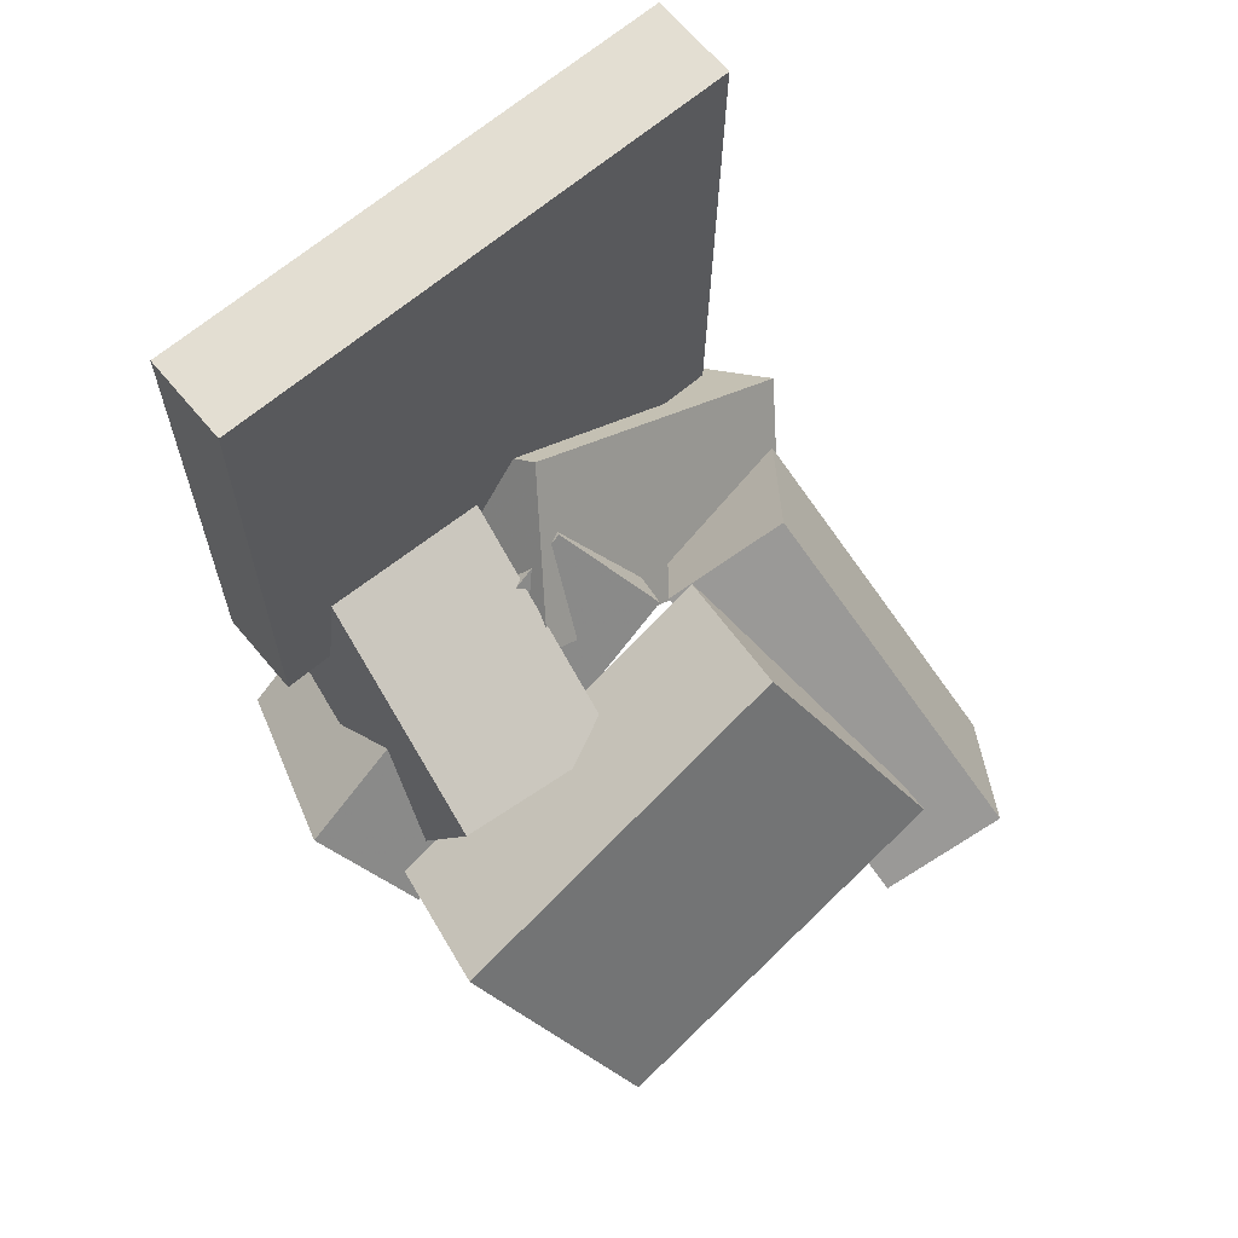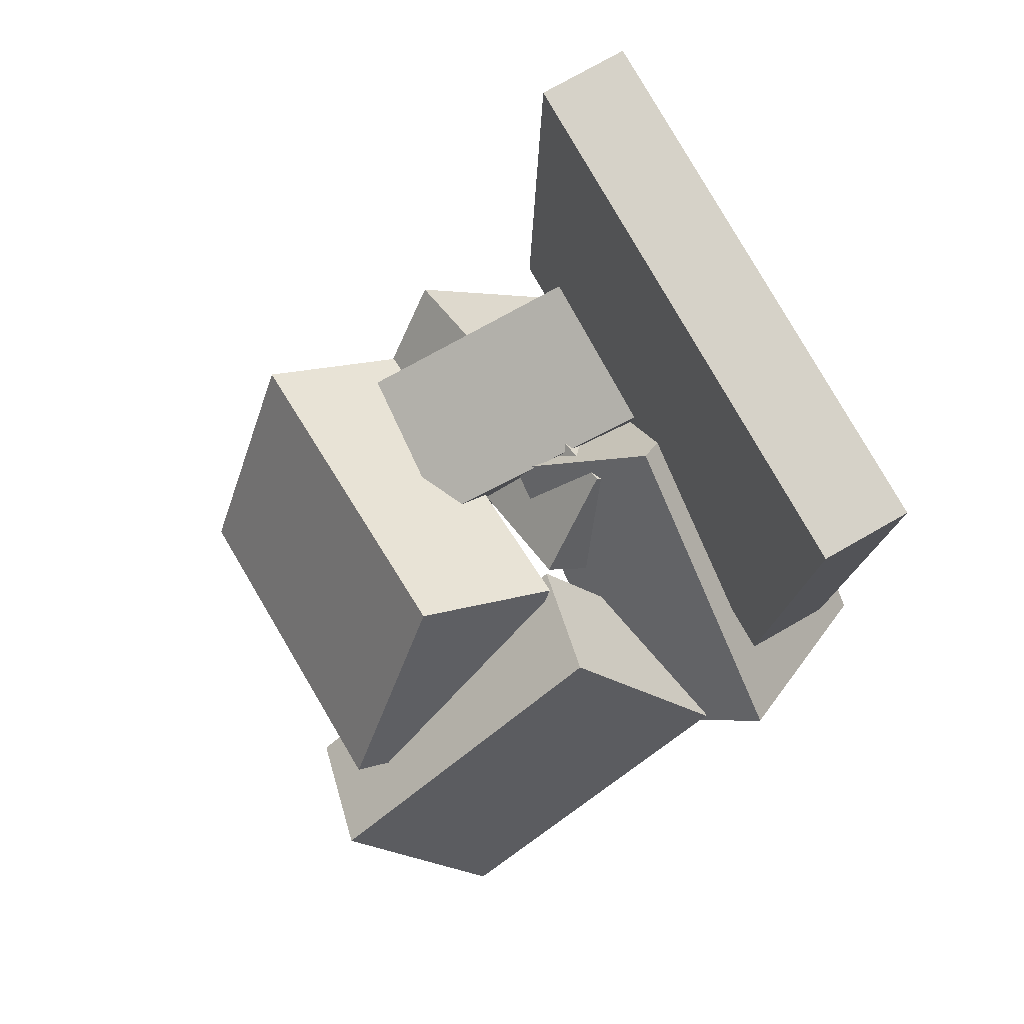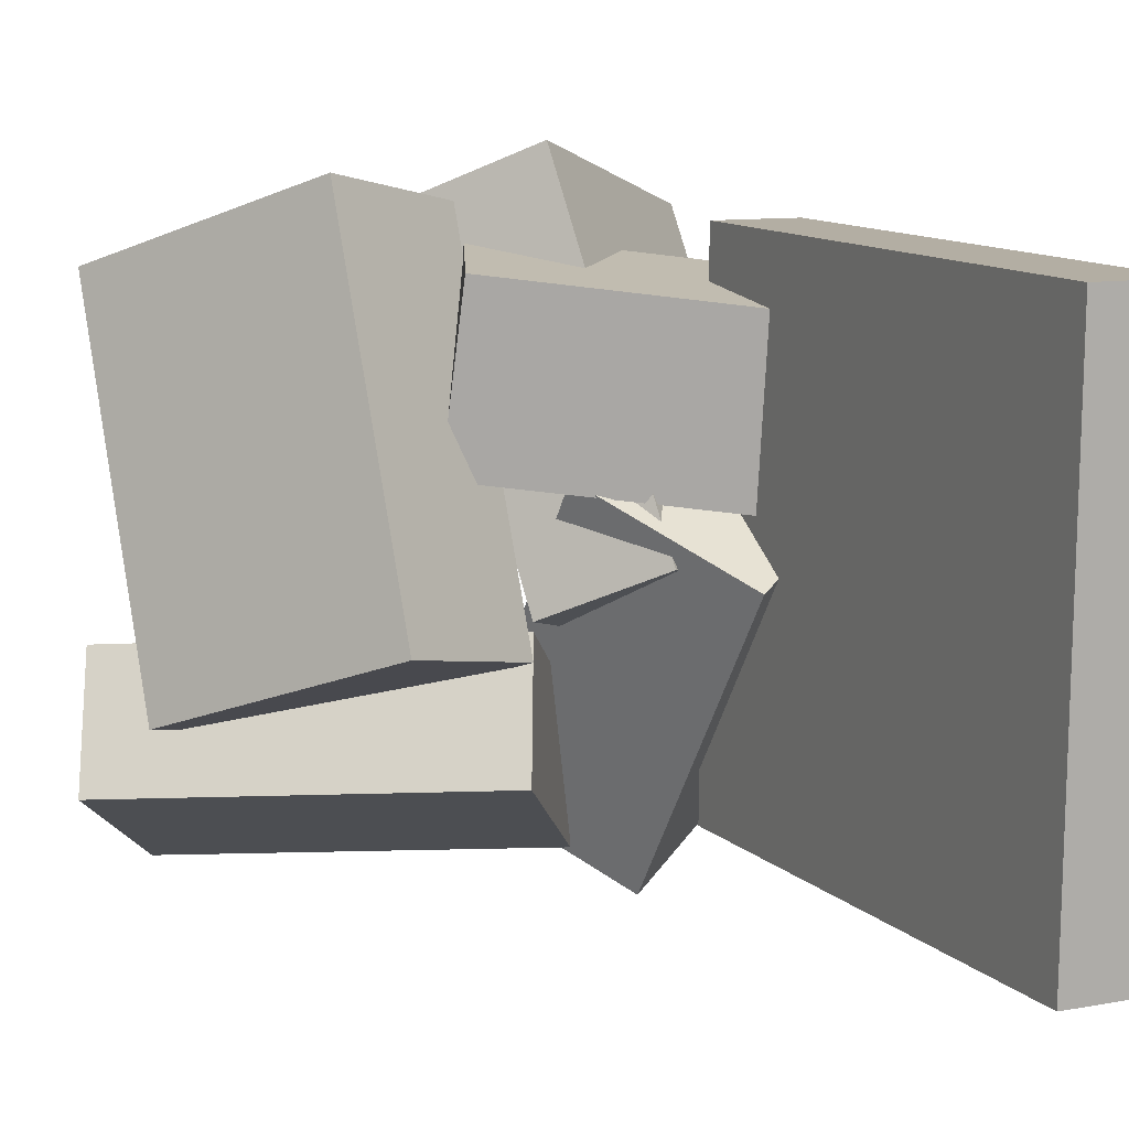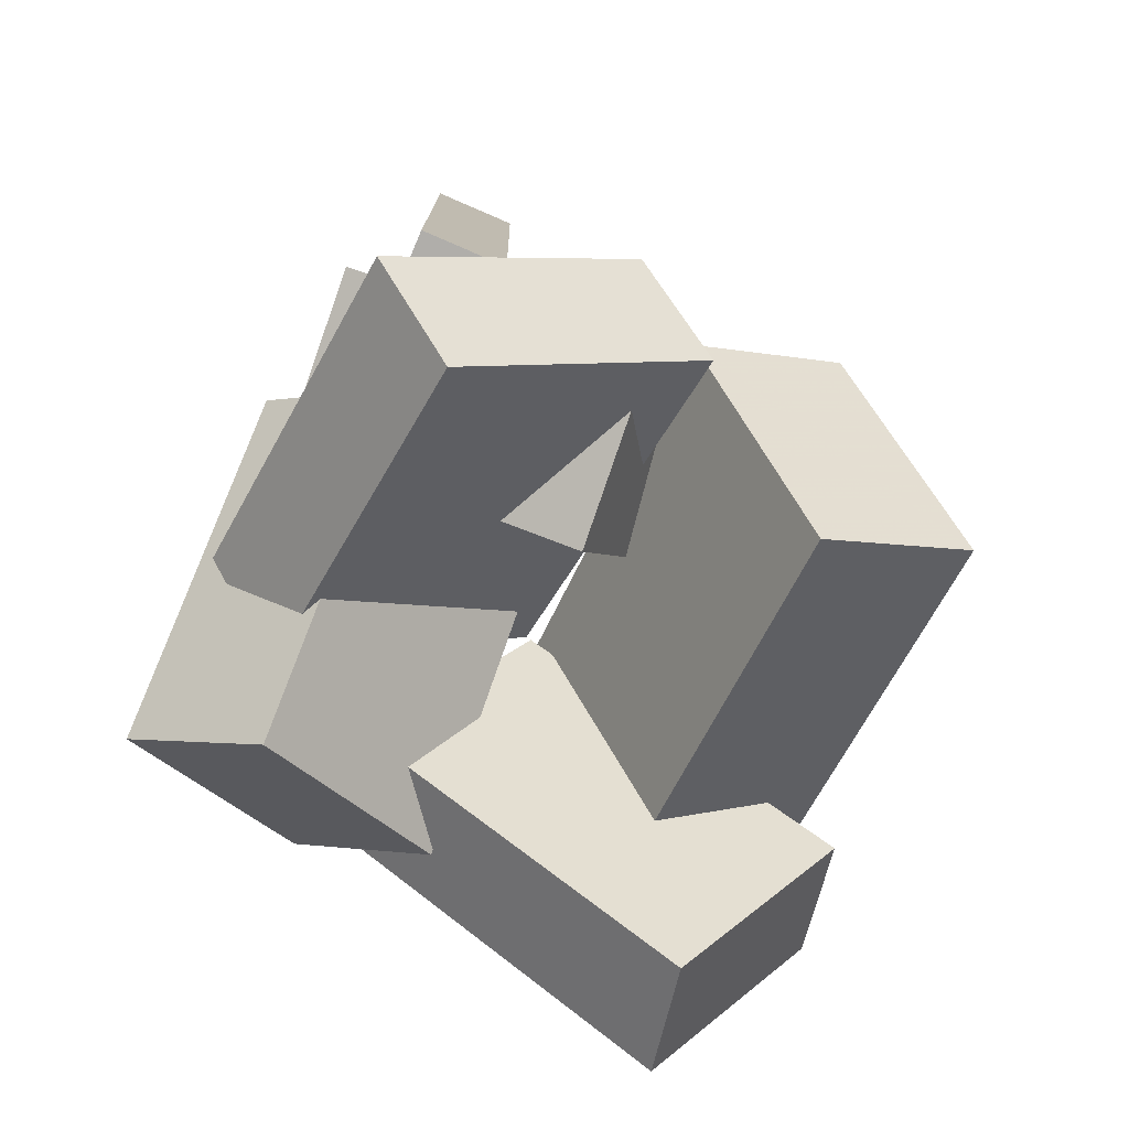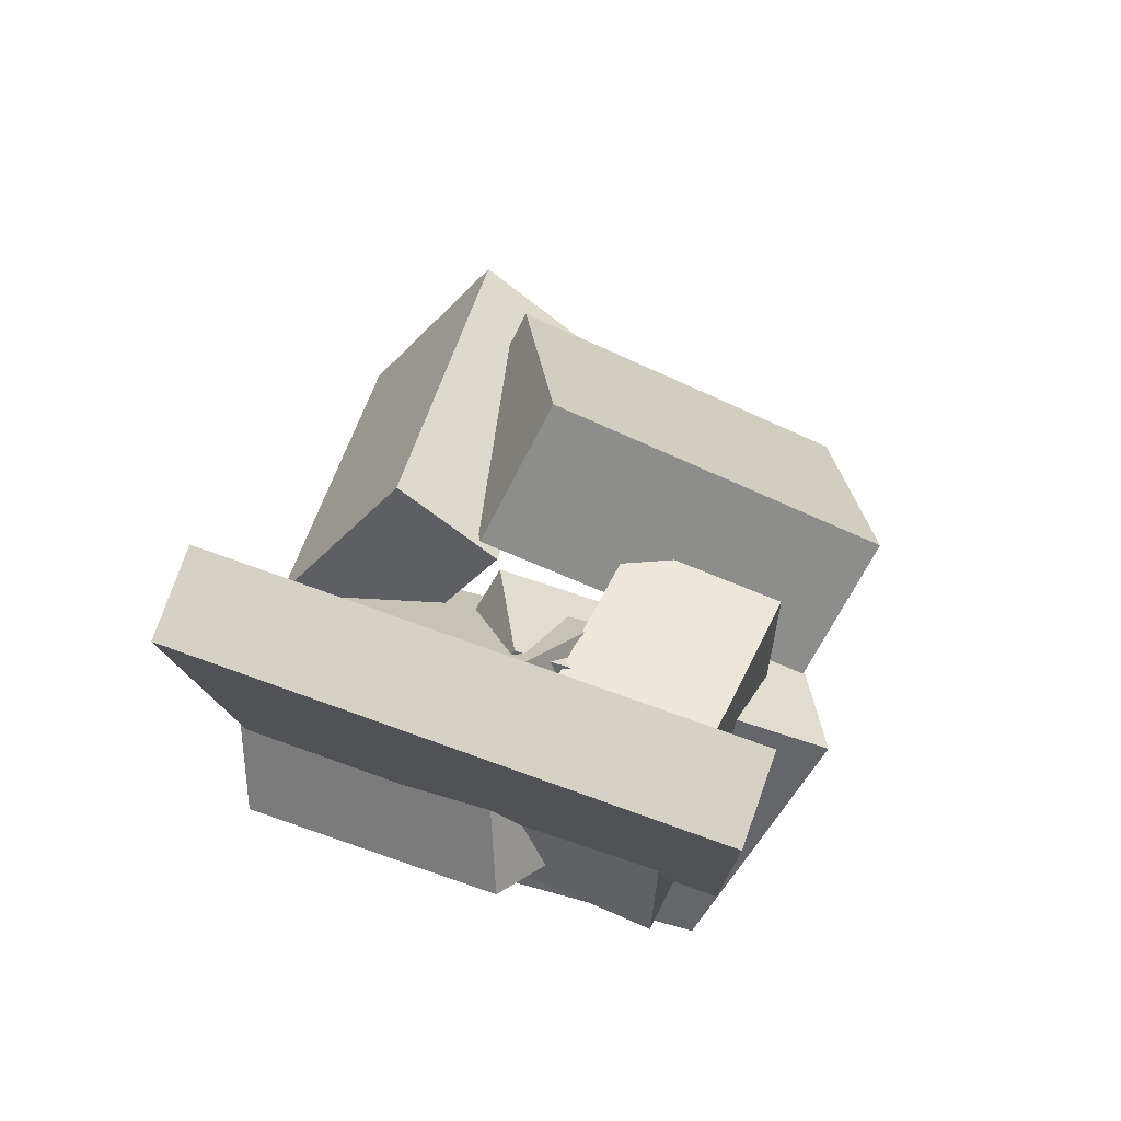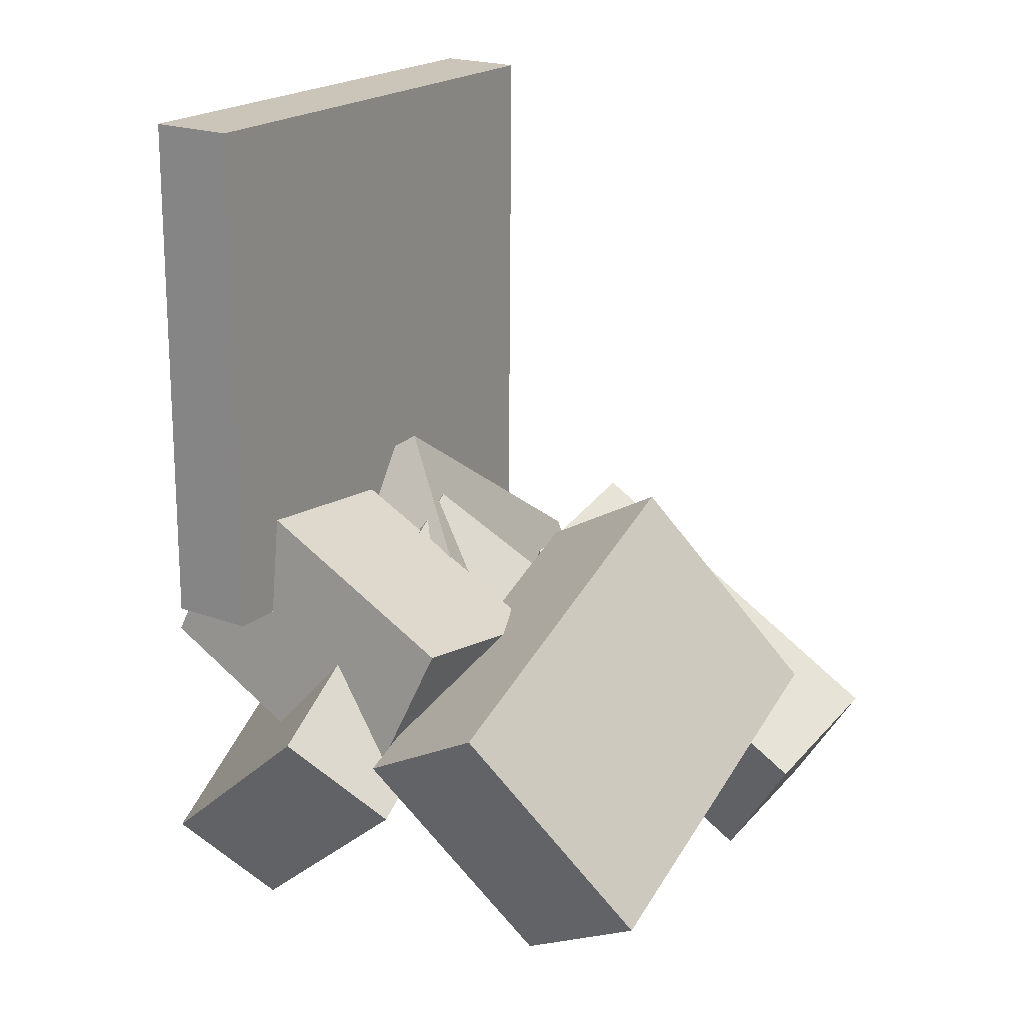
<metadata>
{"format":"obj","ext":"obj","renderer":"f3d","projection":"perspective","resolution":1024,"background":"white","views":[{"elev":68.8,"azim":49.8,"up":"+Y"},{"elev":77.1,"azim":150.3,"up":"+Y"},{"elev":9.8,"azim":154.3,"up":"+Z"},{"elev":-76.8,"azim":-23.4,"up":"+Y"},{"elev":78.3,"azim":-70.4,"up":"+Y"},{"elev":21.6,"azim":33.4,"up":"+Y"}]}
</metadata>
<code>
v -0.1922 -0.08033 -0.2091
v -0.1927 -0.07112 0.208
v -0.1952 0.349 -0.2186
v -0.1956 0.3582 0.1985
v -0.1217 -0.07984 -0.209
v -0.1222 -0.07063 0.2081
v -0.1247 0.3495 -0.2185
v -0.1251 0.3587 0.1986
f 1.0 7.0 5.0
f 1.0 3.0 7.0
f 1.0 4.0 3.0
f 1.0 2.0 4.0
f 3.0 8.0 7.0
f 3.0 4.0 8.0
f 5.0 7.0 8.0
f 5.0 8.0 6.0
f 1.0 5.0 6.0
f 1.0 6.0 2.0
f 2.0 6.0 8.0
f 2.0 8.0 4.0
v -0.2235 -0.1353 0.02952
v 0.004529 -0.2312 0.05927
v -0.2332 -0.1161 0.1658
v -0.005196 -0.212 0.1956
v -0.1596 0.01143 0.01344
v 0.06834 -0.08445 0.04319
v -0.1694 0.0306 0.1497
v 0.05861 -0.06528 0.1795
f 9.0 15.0 13.0
f 9.0 11.0 15.0
f 9.0 12.0 11.0
f 9.0 10.0 12.0
f 11.0 16.0 15.0
f 11.0 12.0 16.0
f 13.0 15.0 16.0
f 13.0 16.0 14.0
f 9.0 13.0 14.0
f 9.0 14.0 10.0
f 10.0 14.0 16.0
f 10.0 16.0 12.0
v -0.1528 -0.3207 -0.1365
v -0.1595 -0.1558 0.105
v -0.2459 -0.2248 -0.2046
v -0.2526 -0.05987 0.03684
v -0.005599 -0.2226 -0.1994
v -0.01233 -0.05761 0.042
v -0.09869 -0.1267 -0.2675
v -0.1054 0.03828 -0.02613
f 17.0 23.0 21.0
f 17.0 19.0 23.0
f 17.0 20.0 19.0
f 17.0 18.0 20.0
f 19.0 24.0 23.0
f 19.0 20.0 24.0
f 21.0 23.0 24.0
f 21.0 24.0 22.0
f 17.0 21.0 22.0
f 17.0 22.0 18.0
f 18.0 22.0 24.0
f 18.0 24.0 20.0
v 0.01906 -0.0475 -0.07556
v 0.02433 -0.1613 0.22
v 0.1344 0.02072 -0.05134
v 0.1397 -0.09313 0.2442
v 0.134 -0.2178 -0.1432
v 0.1392 -0.3317 0.1524
v 0.2494 -0.1496 -0.119
v 0.2546 -0.2635 0.1766
f 25.0 31.0 29.0
f 25.0 27.0 31.0
f 25.0 28.0 27.0
f 25.0 26.0 28.0
f 27.0 32.0 31.0
f 27.0 28.0 32.0
f 29.0 31.0 32.0
f 29.0 32.0 30.0
f 25.0 29.0 30.0
f 25.0 30.0 26.0
f 26.0 30.0 32.0
f 26.0 32.0 28.0
v 0.1931 -0.3232 -0.2523
v -0.06151 -0.1583 -0.2362
v 0.2881 -0.1846 -0.1699
v 0.03352 -0.01967 -0.1538
v 0.1718 -0.3654 -0.1567
v -0.08281 -0.2005 -0.1406
v 0.2668 -0.2268 -0.07434
v 0.01221 -0.06189 -0.05822
f 33.0 39.0 37.0
f 33.0 35.0 39.0
f 33.0 36.0 35.0
f 33.0 34.0 36.0
f 35.0 40.0 39.0
f 35.0 36.0 40.0
f 37.0 39.0 40.0
f 37.0 40.0 38.0
f 33.0 37.0 38.0
f 33.0 38.0 34.0
f 34.0 38.0 40.0
f 34.0 40.0 36.0
v -0.1688 -0.2292 -0.1096
v -0.1386 -0.3614 0.1649
v -0.2405 -0.1624 -0.06946
v -0.2102 -0.2946 0.205
v 0.00697 -0.07383 -0.05409
v 0.03725 -0.2061 0.2204
v -0.06471 -0.007027 -0.01401
v -0.03443 -0.1393 0.2605
f 41.0 47.0 45.0
f 41.0 43.0 47.0
f 41.0 44.0 43.0
f 41.0 42.0 44.0
f 43.0 48.0 47.0
f 43.0 44.0 48.0
f 45.0 47.0 48.0
f 45.0 48.0 46.0
f 41.0 45.0 46.0
f 41.0 46.0 42.0
f 42.0 46.0 48.0
f 42.0 48.0 44.0

</code>
